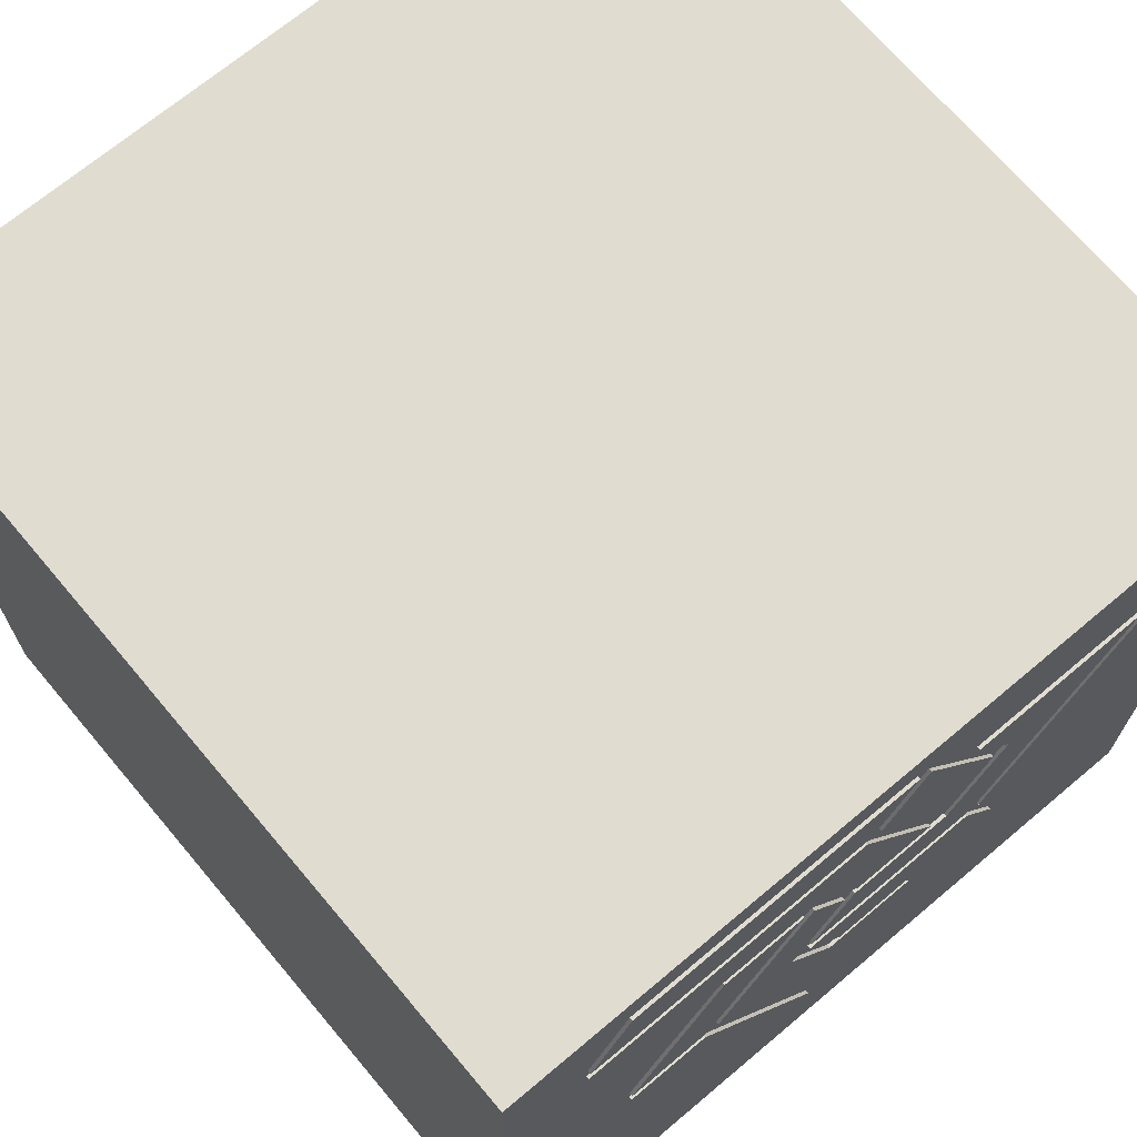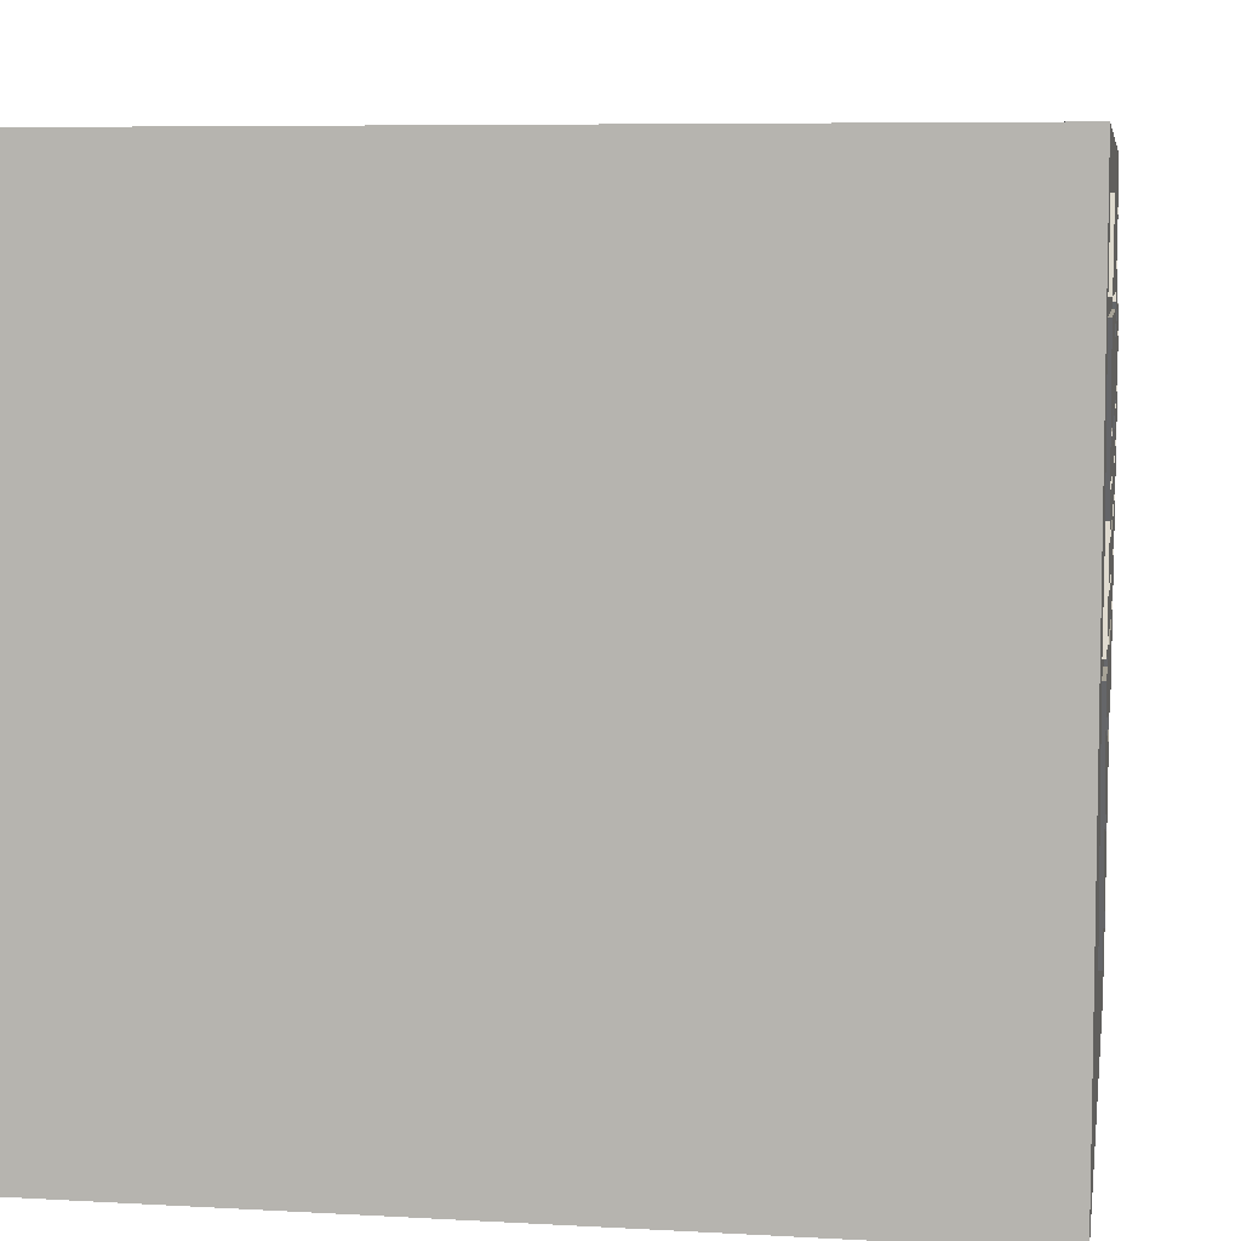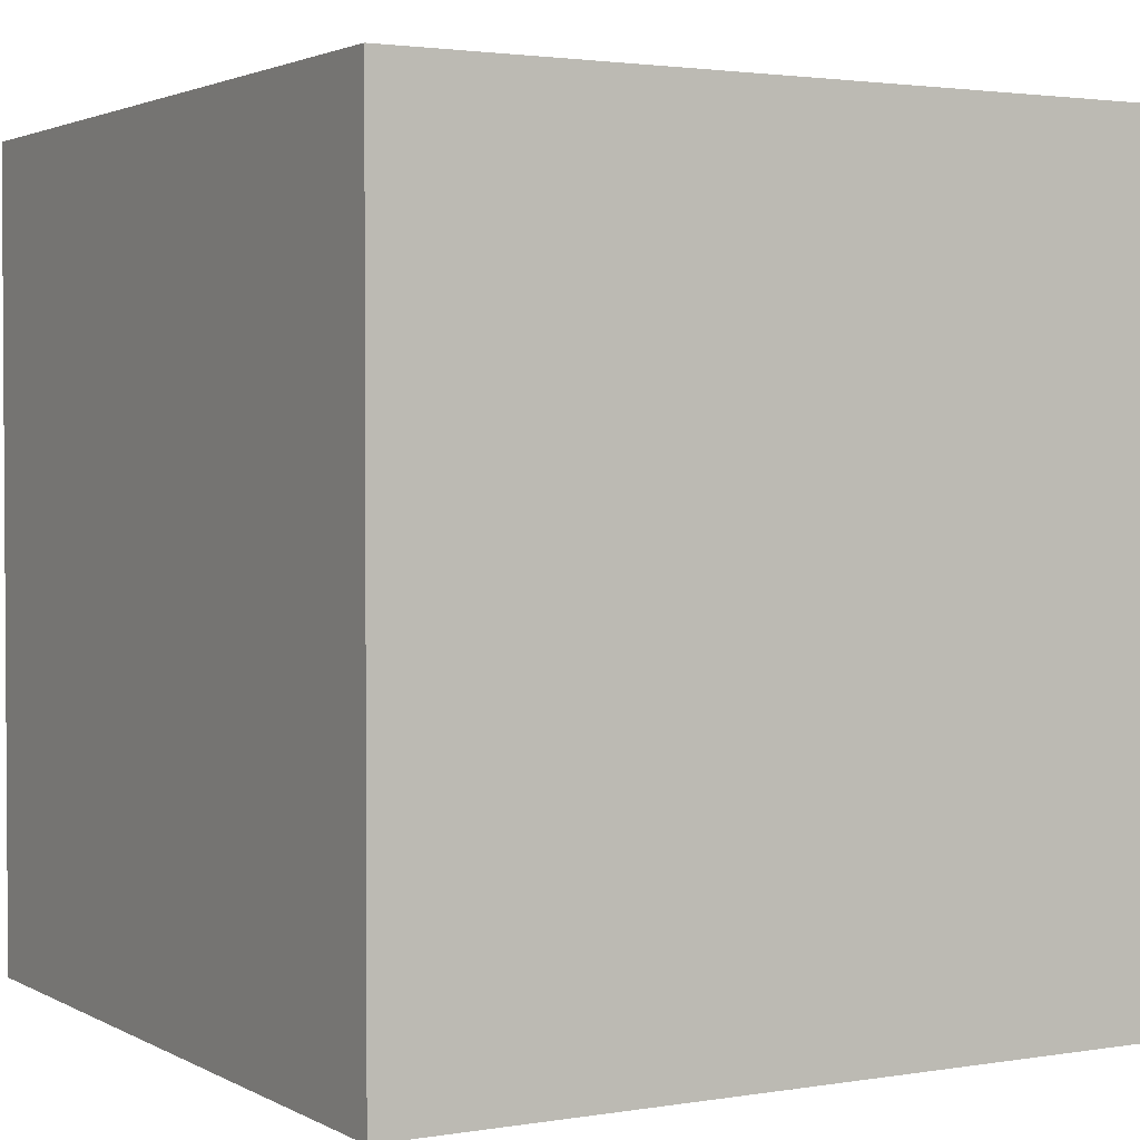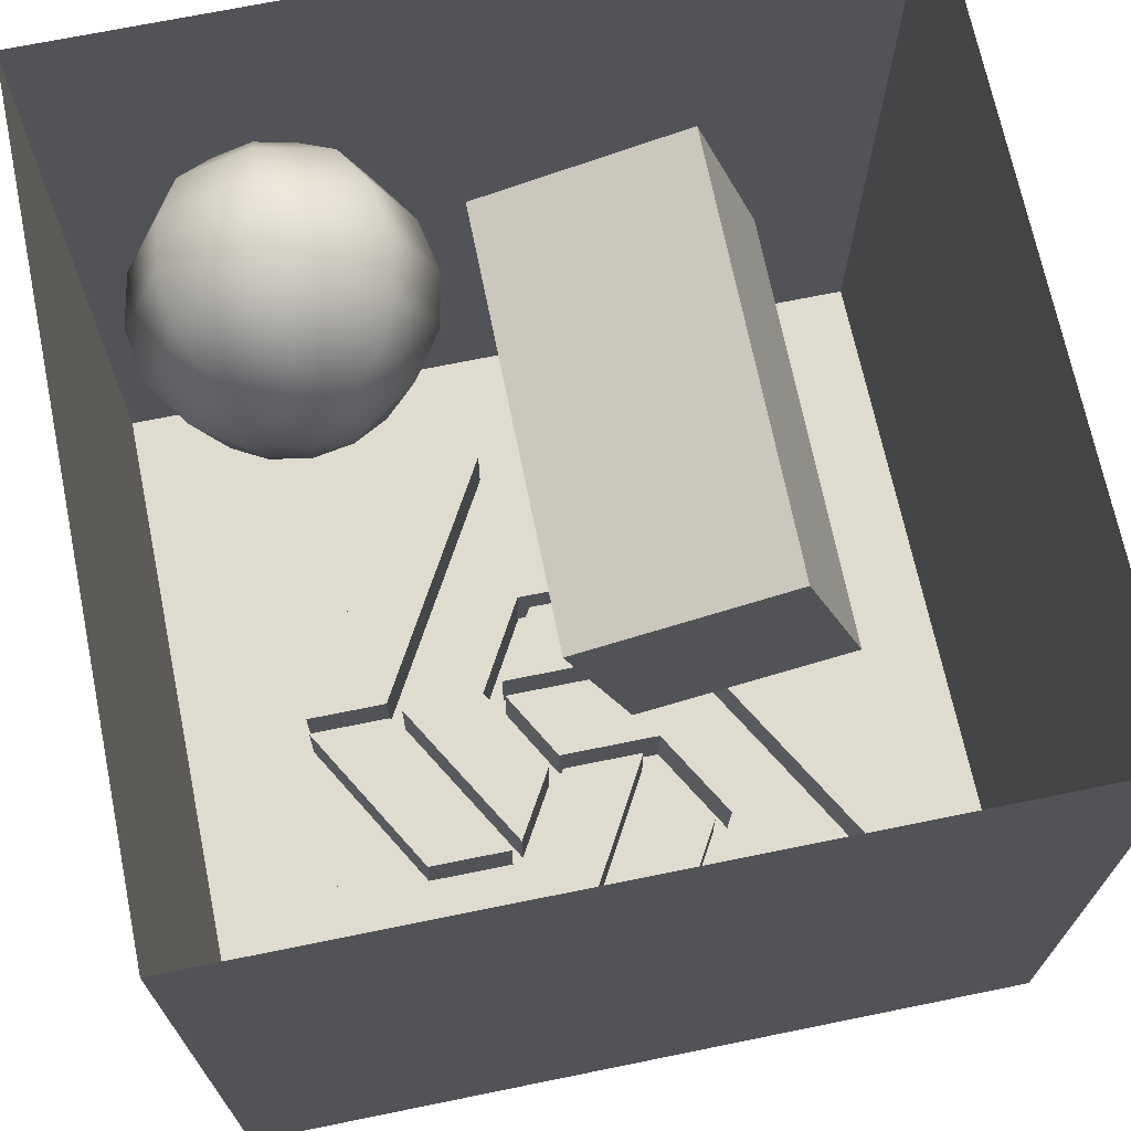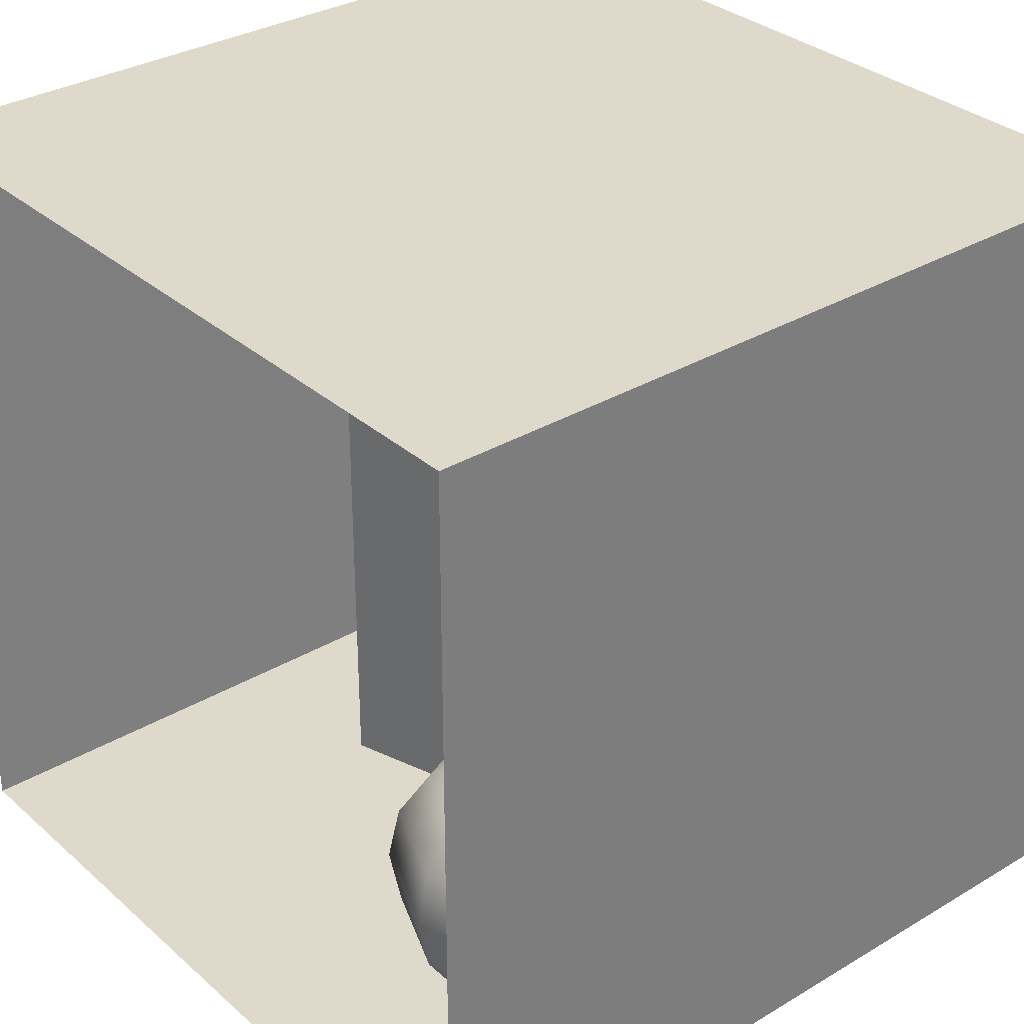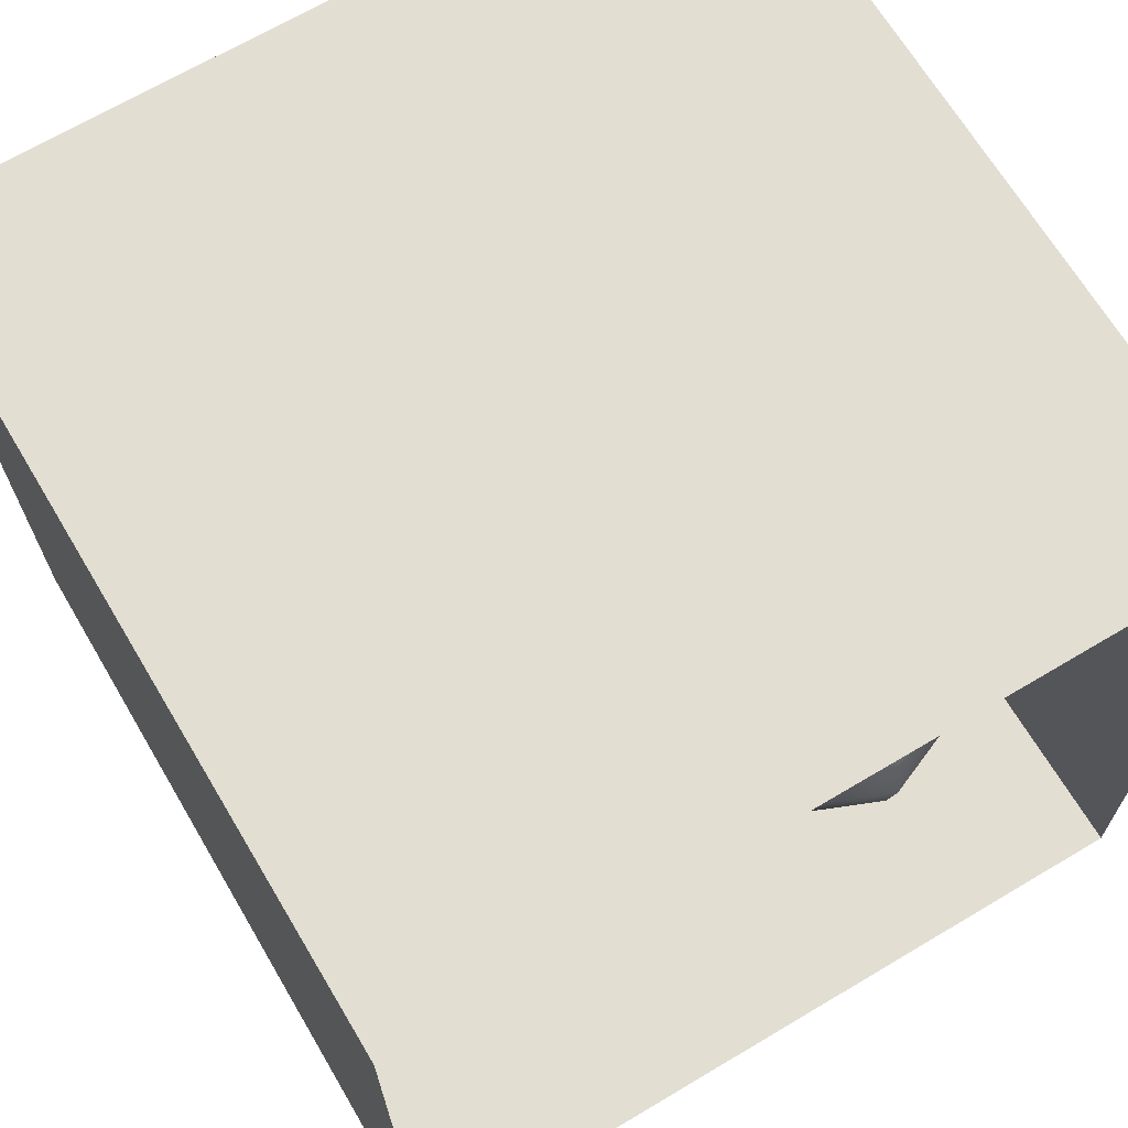
<metadata>
{"format":"obj","ext":"obj","renderer":"f3d","projection":"perspective","resolution":1024,"background":"white","views":[{"elev":69.5,"azim":139.9,"up":"+Y"},{"elev":6.7,"azim":99.2,"up":"+Y"},{"elev":2.3,"azim":150.0,"up":"+Z"},{"elev":70.3,"azim":168.5,"up":"+Z"},{"elev":32.4,"azim":50.3,"up":"+Y"},{"elev":67.8,"azim":-30.8,"up":"+Y"}]}
</metadata>
<code>
o logo.001
v -2.235 1.245 -2.311
v -1.225 -0.4753 -2.311
v -1.935 1.755 -2.311
v -0.9252 0.01469 -2.311
v -0.8352 -0.03531 -2.311
v -1.125 -0.5353 -2.311
v 0.1548 -0.5453 -2.311
v -0.4352 -0.6353 -2.311
v 0.1848 -1.725 -2.311
v 0.2248 -0.6353 -2.311
v 0.7648 -0.7253 -2.311
v 0.6048 0.02469 -2.311
v 1.195 0.03469 -2.311
v 0.4548 -0.03531 -2.311
v -1.855 1.815 -2.311
v -1.305 0.8647 -2.311
v -0.9452 1.235 -2.311
v -0.8452 0.07469 -2.311
v -0.5652 0.5847 -2.311
v -0.6152 1.815 -2.311
v 0.4548 0.07469 -2.311
v 0.1648 0.5847 -2.311
v -0.8252 1.245 -2.311
v -0.5252 0.7247 -2.311
v -0.1652 2.375 -2.311
v 0.1248 1.855 -2.311
v -0.4252 0.6847 -2.311
v 0.1548 0.6847 -2.311
v 0.5348 1.295 -2.311
v 0.2248 1.815 -2.311
v 0.2148 1.915 -2.311
v 1.935 2.425 -2.311
v -0.07524 2.425 -2.311
v 2.215 1.915 -2.311
v 1.115 1.815 -2.311
v 1.275 1.295 -2.311
v 2.225 1.815 -2.311
v 1.605 0.7547 -2.311
v 0.2548 0.6547 -2.311
v 0.5448 1.145 -2.311
v 0.2948 -1.765 -2.311
v 0.8748 -1.765 -2.311
v 1.295 -0.03531 -2.311
v 1.875 -0.03531 -2.311
v 0.6248 1.195 -2.311
v 1.295 0.07469 -2.311
v 1.225 1.195 -2.311
v 1.875 0.07469 -2.311
v -1.935 1.755 -2.811
v -1.225 -0.4753 -2.811
v -2.235 1.245 -2.811
v -0.9252 0.01469 -2.811
v 0.1548 -0.5453 -2.811
v -1.125 -0.5353 -2.811
v -0.8352 -0.03531 -2.811
v 0.2248 -0.6353 -2.811
v 0.1848 -1.725 -2.811
v -0.4352 -0.6353 -2.811
v 0.7648 -0.7253 -2.811
v 0.6048 0.02469 -2.811
v 1.195 0.03469 -2.811
v 0.4548 -0.03531 -2.811
v -1.305 0.8647 -2.811
v -1.855 1.815 -2.811
v -0.9452 1.235 -2.811
v -0.5652 0.5847 -2.811
v -0.8452 0.07469 -2.811
v -0.6152 1.815 -2.811
v 0.4548 0.07469 -2.811
v 0.1648 0.5847 -2.811
v -0.1652 2.375 -2.811
v -0.5252 0.7247 -2.811
v -0.8252 1.245 -2.811
v 0.1248 1.855 -2.811
v 0.1548 0.6847 -2.811
v -0.4252 0.6847 -2.811
v 0.5348 1.295 -2.811
v 0.2248 1.815 -2.811
v 1.935 2.425 -2.811
v 0.2148 1.915 -2.811
v -0.07524 2.425 -2.811
v 2.215 1.915 -2.811
v 1.115 1.815 -2.811
v 1.275 1.295 -2.811
v 2.225 1.815 -2.811
v 1.605 0.7547 -2.811
v 0.5448 1.145 -2.811
v 0.2548 0.6547 -2.811
v 1.295 -0.03531 -2.811
v 0.8748 -1.765 -2.811
v 0.2948 -1.765 -2.811
v 1.875 -0.03531 -2.811
v 1.225 1.195 -2.811
v 1.295 0.07469 -2.811
v 0.6248 1.195 -2.811
v 1.875 0.07469 -2.811
f 1 2 3
f 3 2 4
f 5 6 7
f 8 9 10
f 11 10 9
f 12 10 11
f 12 11 13
f 14 5 7
f 15 16 17
f 16 18 19
f 16 19 17
f 15 17 20
f 21 19 18
f 19 21 22
f 23 24 25
f 24 26 25
f 27 28 29
f 27 29 30
f 31 32 33
f 31 34 32
f 35 30 29
f 29 36 35
f 35 36 37
f 36 38 37
f 39 12 40
f 40 12 13
f 41 42 43
f 43 42 44
f 45 46 47
f 46 48 47
f 49 50 51
f 50 49 52
f 53 54 55
f 56 57 58
f 59 57 56
f 60 59 56
f 59 60 61
f 53 55 62
f 63 64 65
f 66 67 63
f 65 66 63
f 68 65 64
f 69 67 66
f 70 69 66
f 71 72 73
f 71 74 72
f 75 76 77
f 78 77 76
f 79 80 81
f 82 80 79
f 83 77 78
f 83 84 77
f 84 83 85
f 84 85 86
f 87 60 88
f 60 87 61
f 89 90 91
f 90 89 92
f 93 94 95
f 93 96 94
f 2 1 50
f 51 50 1
f 1 3 49
f 1 49 51
f 52 4 2
f 2 50 52
f 3 4 52
f 3 52 49
f 6 5 55
f 6 55 54
f 7 6 53
f 6 54 53
f 5 14 62
f 5 62 55
f 14 7 62
f 62 7 53
f 9 8 57
f 58 57 8
f 8 10 56
f 8 56 58
f 9 59 11
f 9 57 59
f 13 87 40
f 13 61 87
f 13 11 59
f 13 59 61
f 39 40 88
f 88 40 87
f 39 60 12
f 60 39 88
f 12 56 10
f 12 60 56
f 42 41 90
f 91 90 41
f 41 43 89
f 41 89 91
f 92 44 42
f 42 90 92
f 43 44 92
f 43 92 89
f 46 45 94
f 95 94 45
f 45 47 93
f 45 93 95
f 96 48 46
f 46 94 96
f 48 93 47
f 48 96 93
f 15 20 68
f 15 68 64
f 16 15 63
f 64 63 15
f 69 21 18
f 67 69 18
f 18 16 63
f 18 63 67
f 22 21 70
f 69 70 21
f 19 22 66
f 66 22 70
f 65 17 19
f 19 66 65
f 20 17 68
f 65 68 17
f 24 23 72
f 73 72 23
f 23 25 71
f 23 71 73
f 74 26 24
f 24 72 74
f 25 26 74
f 25 74 71
f 31 33 80
f 80 33 81
f 33 32 79
f 33 79 81
f 82 34 31
f 80 82 31
f 32 34 82
f 32 82 79
f 37 38 86
f 37 86 85
f 35 37 83
f 83 37 85
f 38 36 84
f 38 84 86
f 28 27 75
f 76 75 27
f 27 30 78
f 27 78 76
f 29 28 77
f 28 75 77
f 30 35 83
f 30 83 78
f 84 36 29
f 29 77 84
o light
v -0.649 2.738 -0.518
v 0.651 2.739 0.532
v -0.649 2.739 0.532
v 0.651 2.738 -0.518
f 97 98 99
f 97 100 98
o back_wall
v -2.715 -2.743 -2.786
v 2.781 2.745 -2.79
v -2.779 2.745 -2.79
v 2.781 -2.743 -2.786
f 101 102 103
f 101 104 102
o ceiling
v -2.779 2.745 -2.79
v 2.781 2.75 2.802
v -2.779 2.75 2.802
v 2.781 2.745 -2.79
f 105 106 107
f 105 108 106
o floor
v 2.781 -2.738 2.806
v -2.715 -2.743 -2.786
v -2.747 -2.738 2.806
v 2.781 -2.743 -2.786
f 109 110 111
f 109 112 110
o left_wall
v -2.747 -2.738 2.806
v -2.779 2.745 -2.79
v -2.779 2.75 2.802
v -2.715 -2.743 -2.786
f 113 114 115
f 113 116 114
o right_wall
v 2.781 -2.738 2.806
v 2.781 2.745 -2.79
v 2.781 -2.743 -2.786
v 2.781 2.75 2.802
f 117 118 119
f 117 120 118
o tall_box
v 0.131 0.5594 -0.1562
v -1.939 0.5585 -1.256
v -1.449 0.5598 0.3338
v -1.449 -2.74 0.3364
v -1.939 0.5585 -1.256
v -1.939 -2.741 -1.254
v -1.939 0.5585 -1.256
v -0.359 -2.742 -1.754
v -1.939 -2.741 -1.254
v -0.359 0.5581 -1.756
v 0.131 -2.741 -0.1536
v -0.359 -2.742 -1.754
v 0.131 0.5594 -0.1562
v -1.449 -2.74 0.3364
v 0.131 -2.741 -0.1536
v -0.359 0.5581 -1.756
v -1.449 0.5598 0.3338
v -0.359 0.5581 -1.756
v 0.131 0.5594 -0.1562
v -1.449 0.5598 0.3338
f 121 122 123
f 124 125 126
f 127 128 129
f 130 131 132
f 133 134 135
f 121 136 122
f 124 137 125
f 127 138 128
f 130 139 131
f 133 140 134
o sphere
v 1.72 -2.642 0.7294
v 1.45 -2.642 0.6173
v 1.95 -2.425 0.5
v 1.45 -2.425 0.2929
v 1.179 -2.642 0.7294
v 0.9498 -2.425 0.5
v 1.067 -2.642 1
v 0.7426 -2.425 1
v 1.179 -2.642 1.271
v 0.9498 -2.425 1.5
v 1.45 -2.642 1.383
v 1.45 -2.425 1.707
v 1.72 -2.642 1.271
v 1.95 -2.425 1.5
v 1.832 -2.642 1
v 2.157 -2.425 1
v 2.103 -2.101 0.3467
v 1.45 -2.101 0.07612
v 0.7965 -2.101 0.3467
v 0.5259 -2.101 1
v 0.7965 -2.101 1.653
v 1.45 -2.101 1.924
v 2.103 -2.101 1.653
v 2.374 -2.101 1
v 2.157 -1.718 0.2929
v 1.45 -1.718 0
v 0.7426 -1.718 0.2929
v 0.4498 -1.718 1
v 0.7426 -1.718 1.707
v 1.45 -1.718 2
v 2.157 -1.718 1.707
v 2.45 -1.718 1
v 2.103 -1.335 0.3467
v 1.45 -1.335 0.07612
v 0.7965 -1.335 0.3467
v 0.5259 -1.335 1
v 0.7965 -1.335 1.653
v 1.45 -1.335 1.924
v 2.103 -1.335 1.653
v 2.374 -1.335 1
v 1.95 -1.011 0.5
v 1.45 -1.011 0.2929
v 0.9498 -1.011 0.5
v 0.7426 -1.011 1
v 0.9498 -1.011 1.5
v 1.45 -1.011 1.707
v 1.95 -1.011 1.5
v 2.157 -1.011 1
v 1.72 -0.7942 0.7294
v 1.45 -0.7942 0.6173
v 1.179 -0.7942 0.7294
v 1.067 -0.7942 1
v 1.179 -0.7942 1.271
v 1.45 -0.7942 1.383
v 1.72 -0.7942 1.271
v 1.832 -0.7942 1
v 1.45 -2.718 1
v 1.45 -0.7181 1
f 141 142 143
f 143 142 144
f 142 145 144
f 144 145 146
f 145 147 146
f 146 147 148
f 147 149 148
f 148 149 150
f 149 151 150
f 150 151 152
f 151 153 152
f 152 153 154
f 153 155 154
f 154 155 156
f 155 141 156
f 157 144 158
f 156 141 143
f 144 146 158
f 158 146 159
f 146 148 159
f 159 148 160
f 143 144 157
f 148 150 160
f 160 150 161
f 150 152 161
f 161 152 162
f 152 154 162
f 162 154 163
f 154 156 163
f 163 156 164
f 156 143 164
f 164 143 157
f 157 158 165
f 165 158 166
f 158 159 166
f 166 159 167
f 159 160 167
f 167 160 168
f 160 161 168
f 168 161 169
f 161 162 169
f 169 162 170
f 162 163 170
f 170 163 171
f 163 164 171
f 171 164 172
f 164 157 172
f 172 157 165
f 165 166 173
f 173 166 174
f 166 167 174
f 174 167 175
f 167 168 175
f 175 168 176
f 168 169 176
f 176 169 177
f 169 170 177
f 177 170 178
f 170 171 178
f 178 171 179
f 171 172 179
f 179 172 180
f 172 165 180
f 180 165 173
f 173 174 181
f 181 174 182
f 174 175 182
f 182 175 183
f 175 176 183
f 183 176 184
f 176 177 184
f 184 177 185
f 177 178 185
f 185 178 186
f 178 179 186
f 186 179 187
f 179 180 187
f 187 180 188
f 180 173 188
f 188 173 181
f 181 182 189
f 189 182 190
f 182 183 190
f 190 183 191
f 183 184 191
f 191 184 192
f 184 185 192
f 192 185 193
f 185 186 193
f 193 186 194
f 186 187 194
f 194 187 195
f 187 188 195
f 195 188 196
f 188 181 196
f 196 181 189
f 142 141 197
f 145 142 197
f 147 145 197
f 149 147 197
f 151 149 197
f 153 151 197
f 155 153 197
f 141 155 197
f 189 190 198
f 190 191 198
f 191 192 198
f 192 193 198
f 193 194 198
f 194 195 198
f 195 196 198
f 196 189 198

</code>
